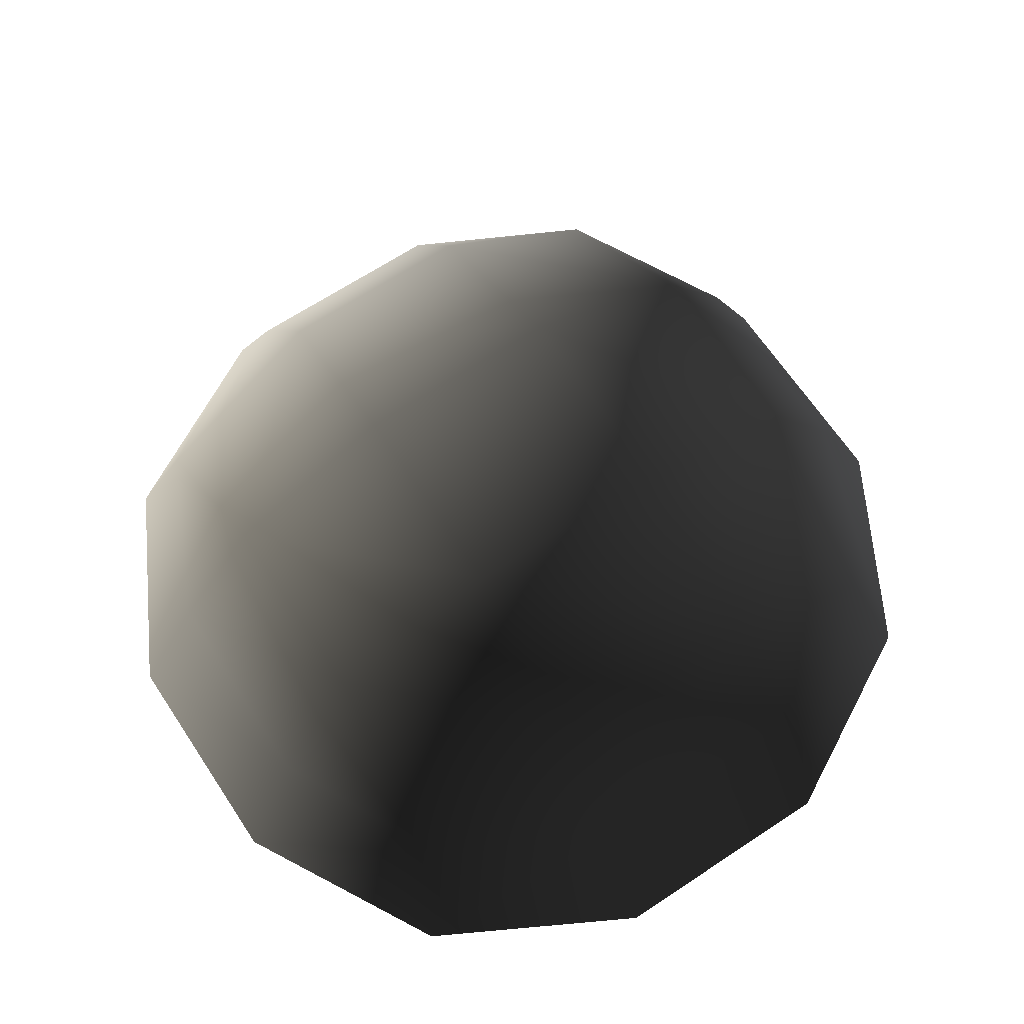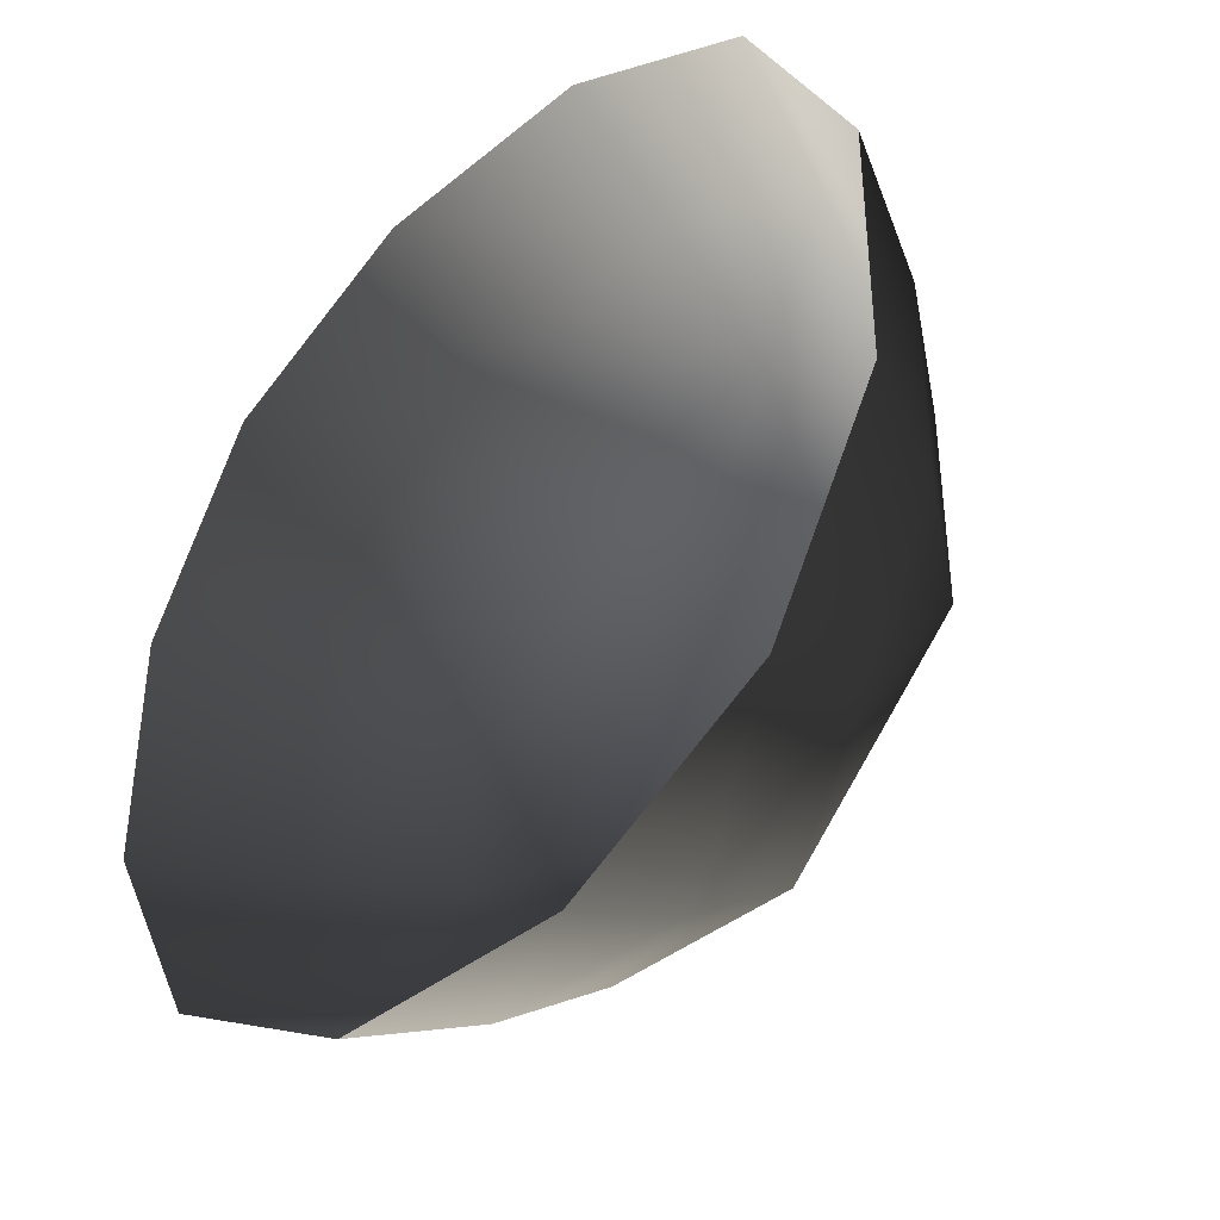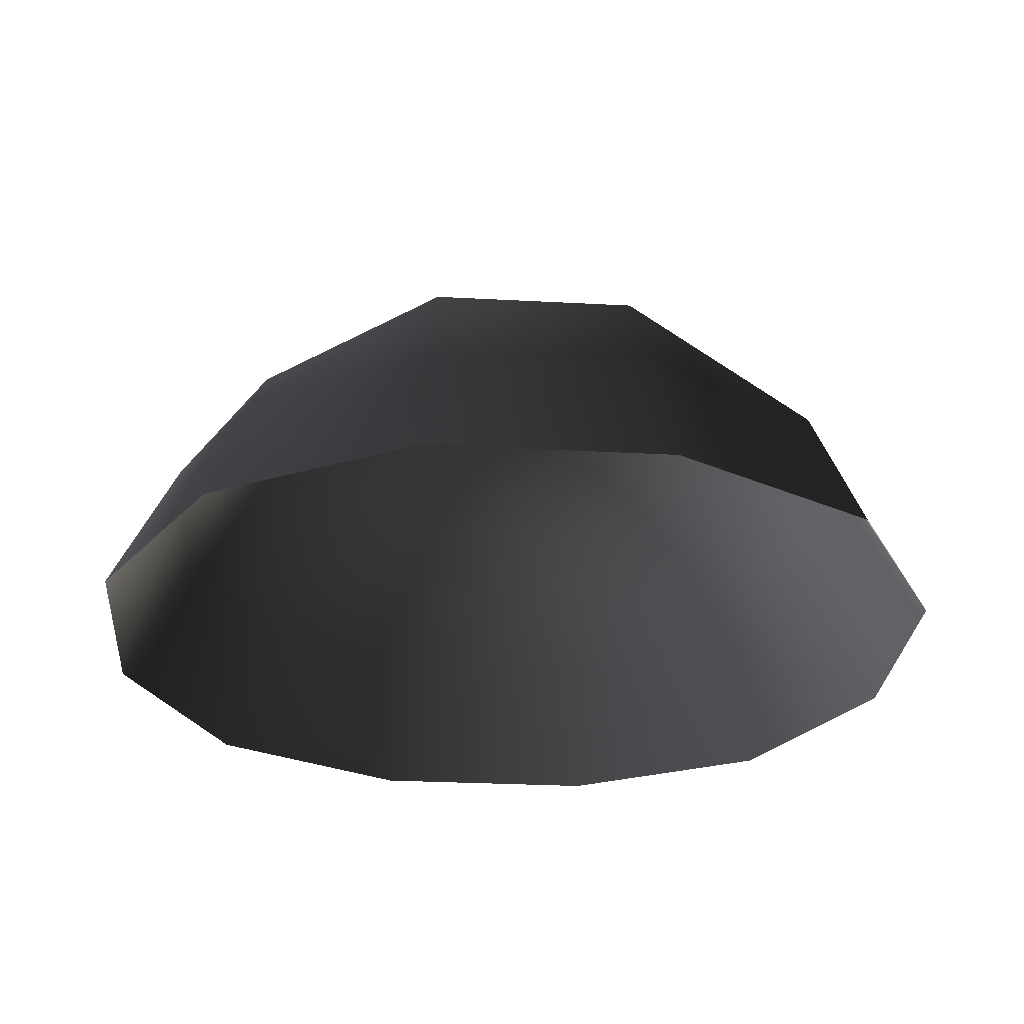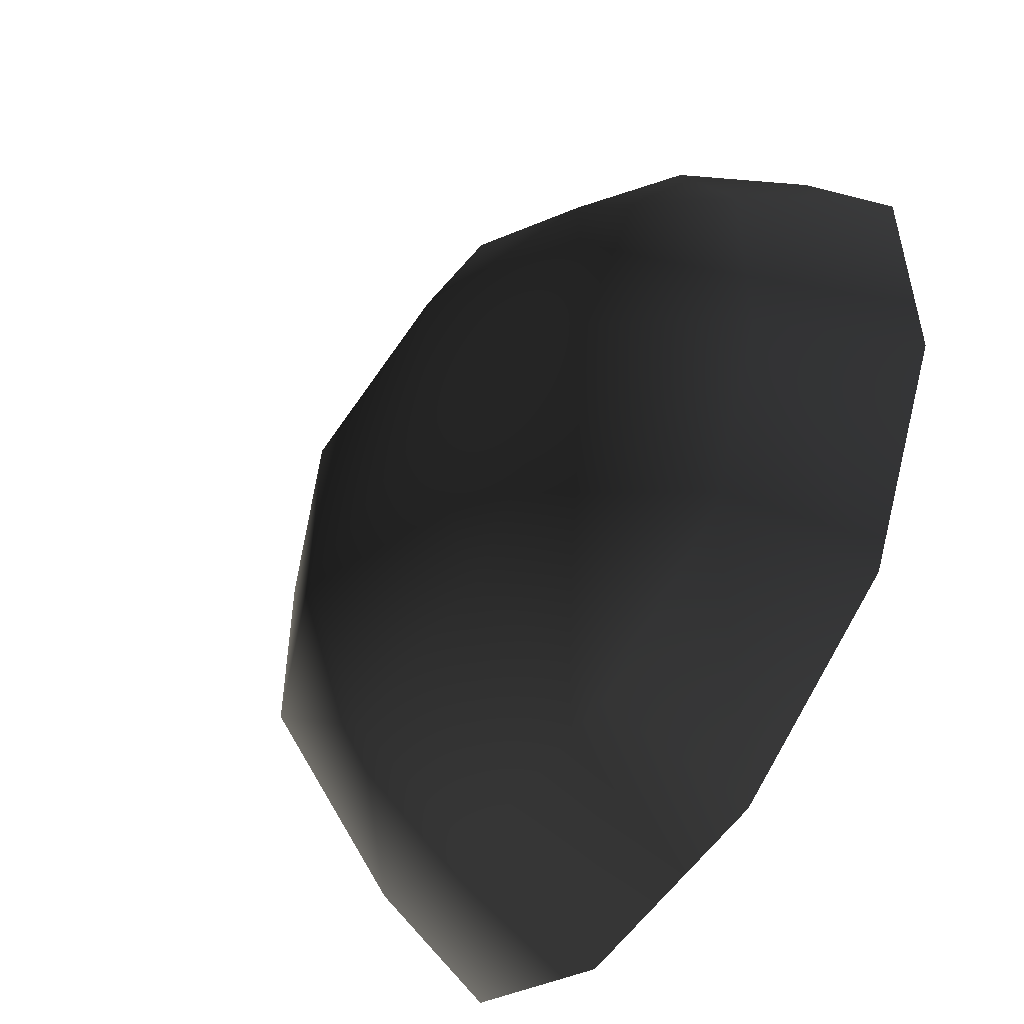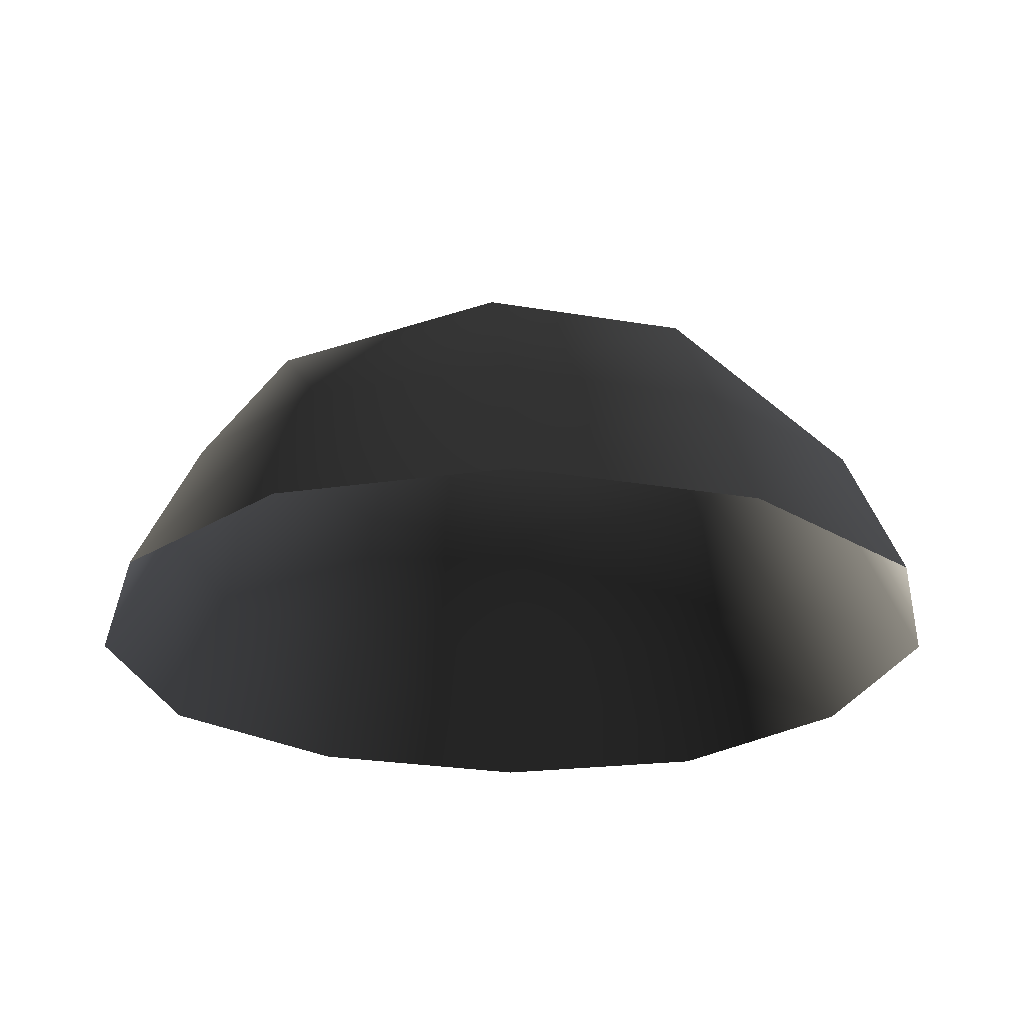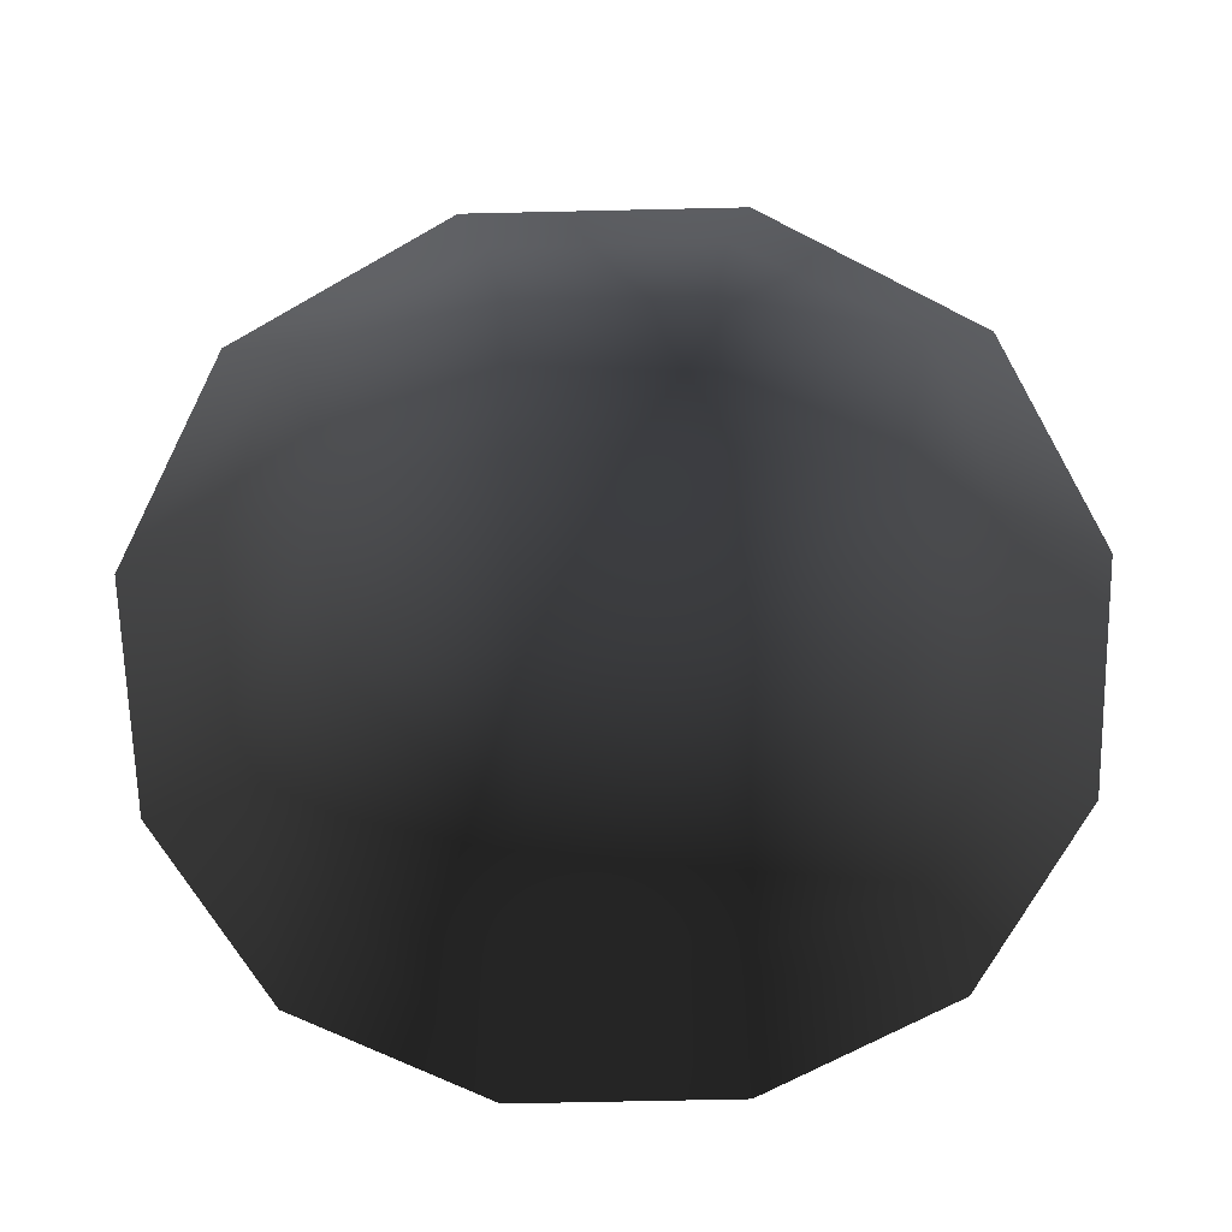
<metadata>
{"format":"obj","ext":"obj","renderer":"f3d","projection":"perspective","resolution":1024,"background":"white","views":[{"elev":66.3,"azim":-33.6,"up":"+Z"},{"elev":-39.4,"azim":-134.5,"up":"+Y"},{"elev":-27.9,"azim":85.3,"up":"+Z"},{"elev":-52.2,"azim":58.0,"up":"+Y"},{"elev":-24.8,"azim":-105.7,"up":"+Z"},{"elev":-66.6,"azim":-178.7,"up":"+Z"}]}
</metadata>
<code>
v -5.014 1.795 2.028
v -5.025 5.025 -0.3002
v -1.795 5.014 2.028
v -1.9 6.545 -0.1941
v 1.9 6.545 -0.1941
v 1.795 5.014 2.028
v 1.902 1.902 3.178
v -1.902 1.902 3.178
v 1.902 -1.902 3.178
v -1.902 -1.902 3.178
v 1.795 -5.014 2.028
v -1.795 -5.014 2.028
v 5.014 -1.795 2.028
v 5.025 -5.025 -0.3002
v 5.014 1.795 2.028
v 5.025 5.025 -0.3002
v -5.014 -1.795 2.028
v -6.545 1.9 -0.1941
v -6.545 -1.9 -0.1941
v -7.74 2.142 -2.693
v -7.74 -2.142 -2.693
v -5.025 -5.025 -0.3002
v -5.771 -5.771 -2.722
v 6.545 -1.9 -0.1941
v 6.545 1.9 -0.1941
v 7.74 -2.142 -2.693
v 7.74 2.142 -2.693
v 5.771 5.771 -2.722
v -1.9 -6.545 -0.1941
v 1.9 -6.545 -0.1941
v -2.142 -7.74 -2.693
v 2.142 -7.74 -2.693
v 5.771 -5.771 -2.722
v 2.142 7.74 -2.693
v -2.142 7.74 -2.693
v -5.771 5.771 -2.722
g Rock_single_t1(Clone)_33856_388
f 1 3 2
f 4 2 3
f 3 5 4
f 3 6 5
f 7 6 3
f 7 3 8
f 8 3 1
f 9 7 8
f 9 8 10
f 10 8 1
f 11 9 10
f 11 10 12
f 13 7 9
f 9 11 13
f 13 11 14
f 13 15 7
f 7 15 6
f 6 15 16
f 5 6 16
f 10 17 12
f 10 1 17
f 17 1 18
f 17 18 19
f 19 18 20
f 19 20 21
f 22 12 17
f 22 19 21
f 19 22 17
f 22 21 23
f 15 13 24
f 24 13 14
f 15 24 25
f 25 16 15
f 25 24 26
f 25 26 27
f 16 25 27
f 16 27 28
f 29 22 23
f 29 12 22
f 11 12 29
f 11 29 30
f 30 29 31
f 29 23 31
f 30 31 32
f 30 14 11
f 14 30 32
f 14 32 33
f 24 33 26
f 24 14 33
f 5 28 34
f 4 5 34
f 4 34 35
f 2 4 35
f 2 35 36
f 5 16 28
f 18 2 36
f 18 36 20
f 18 1 2

</code>
